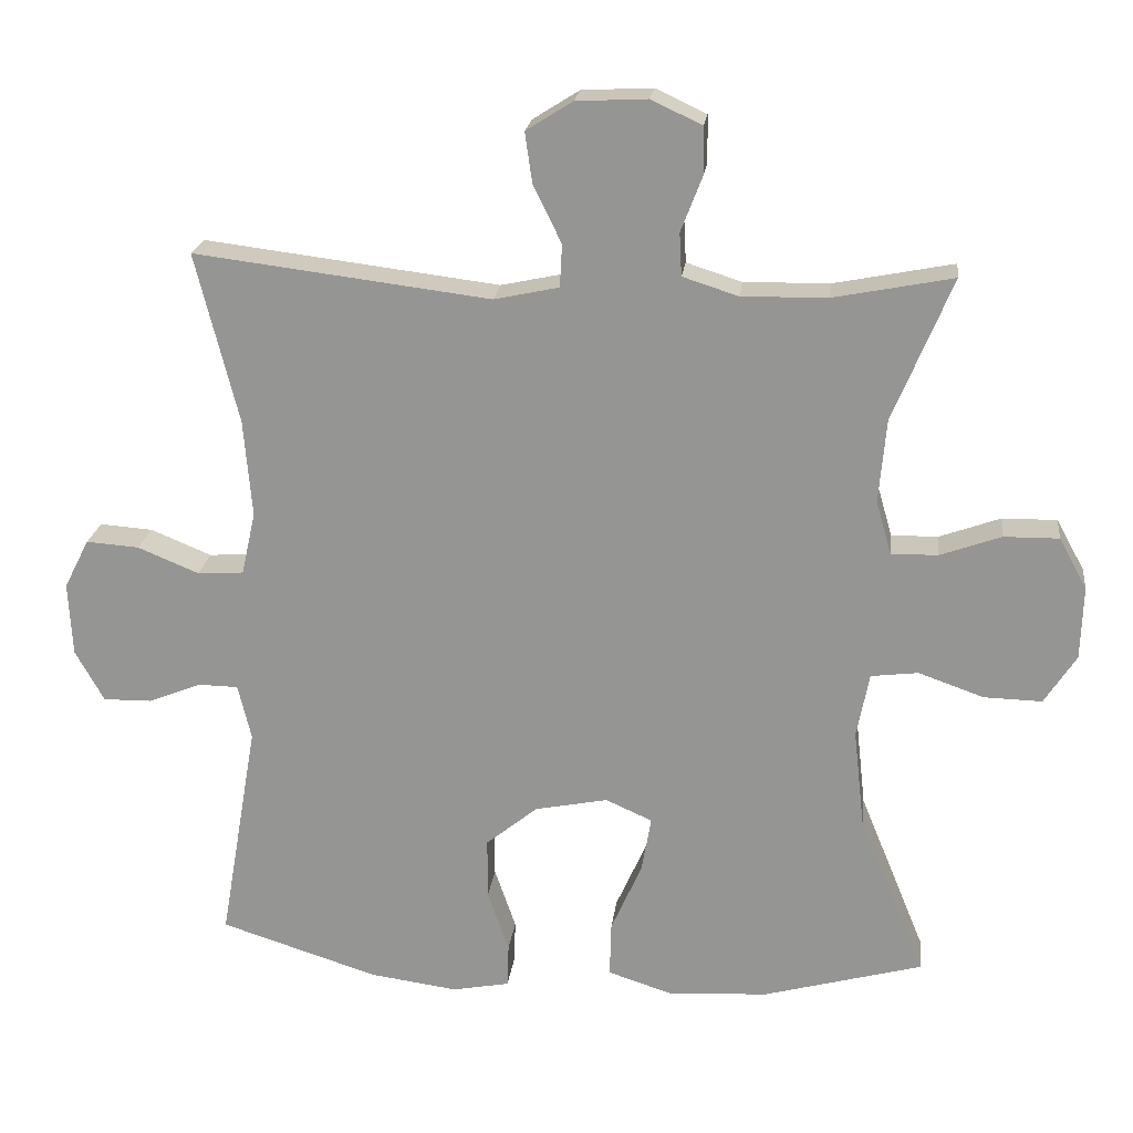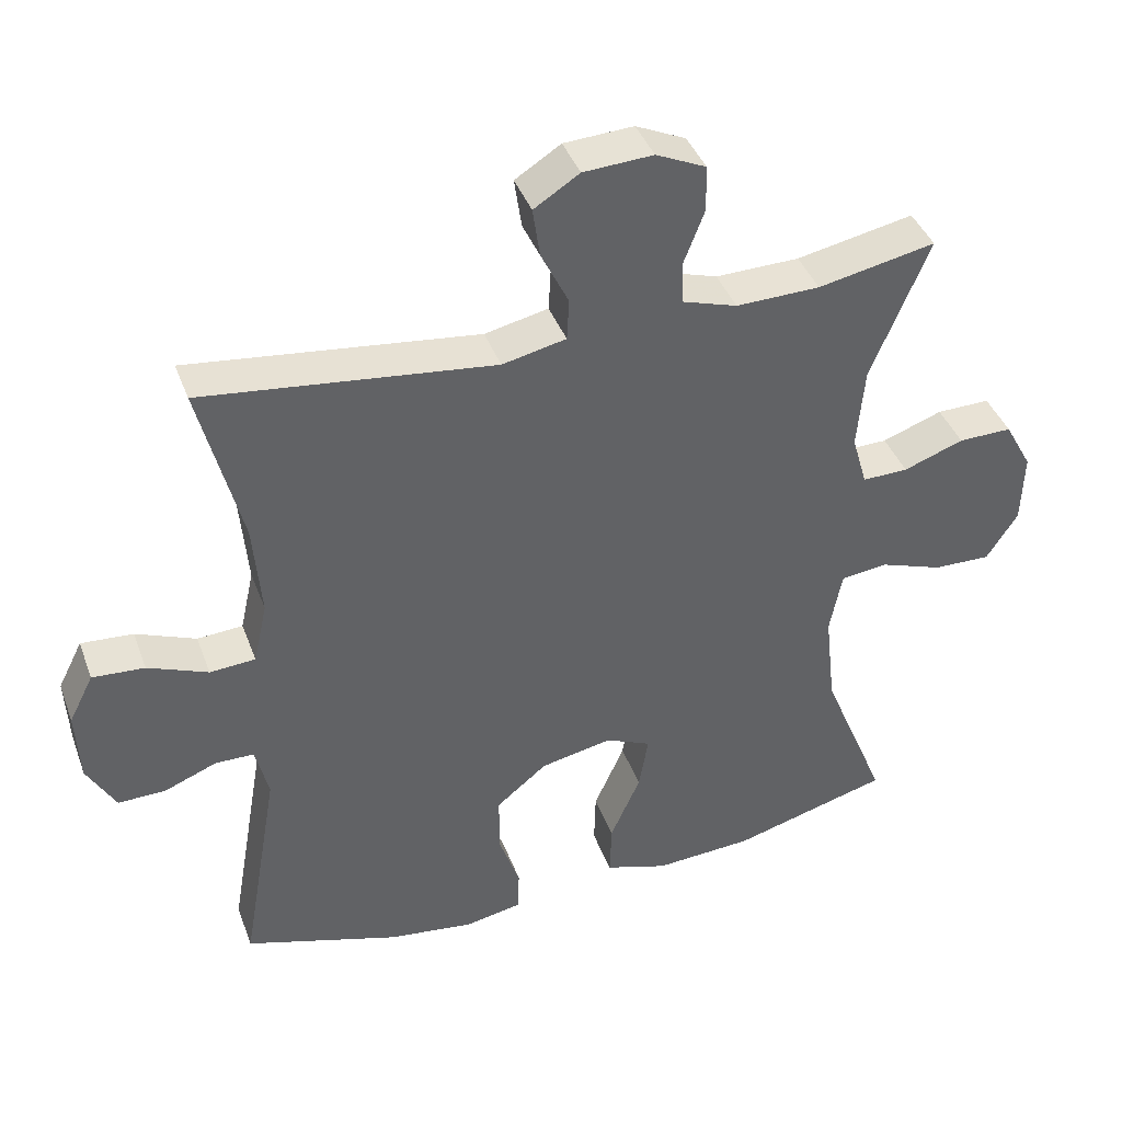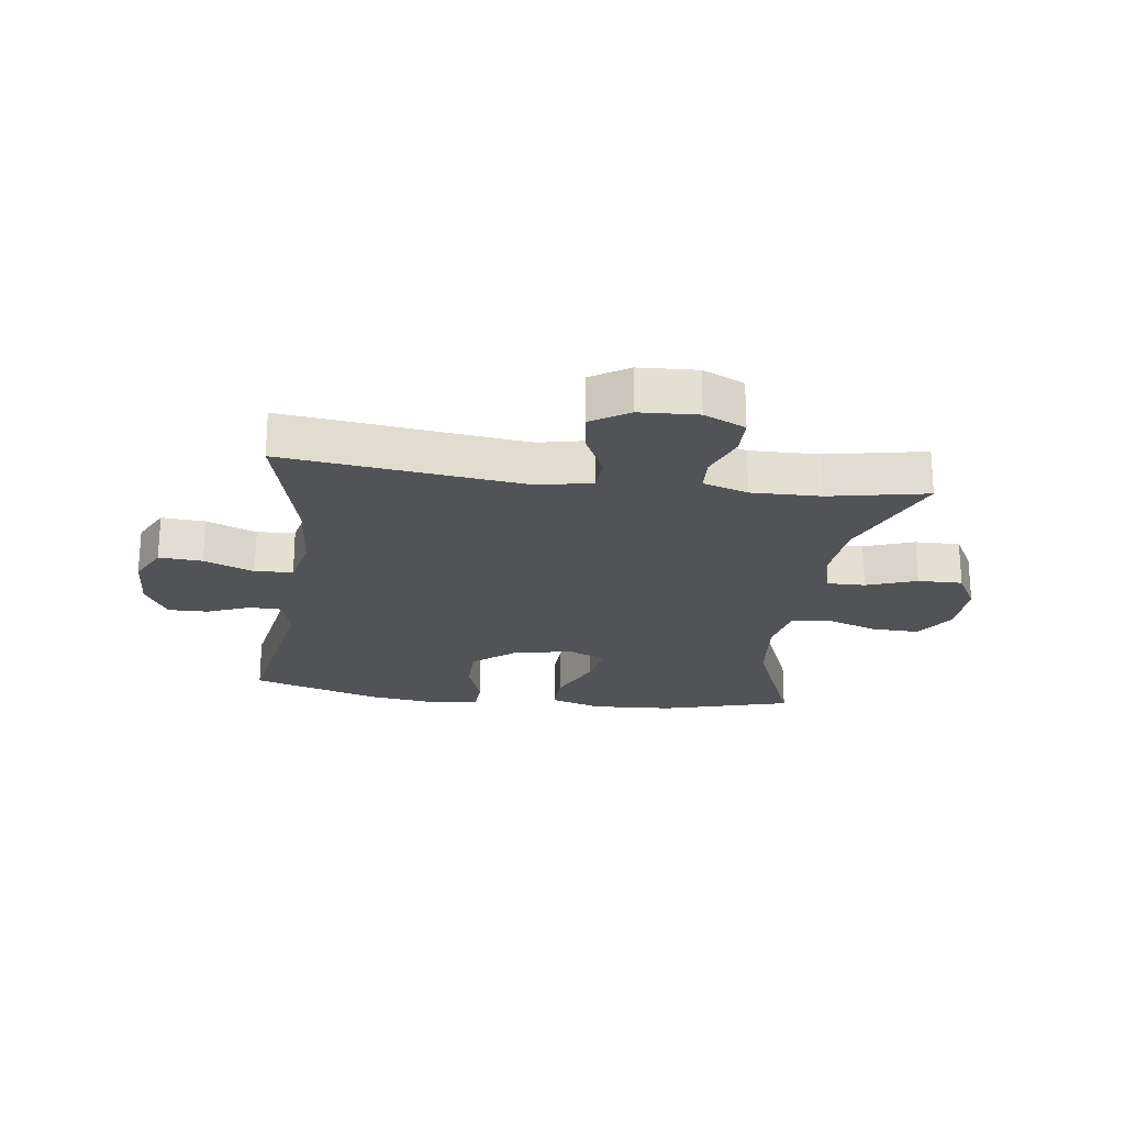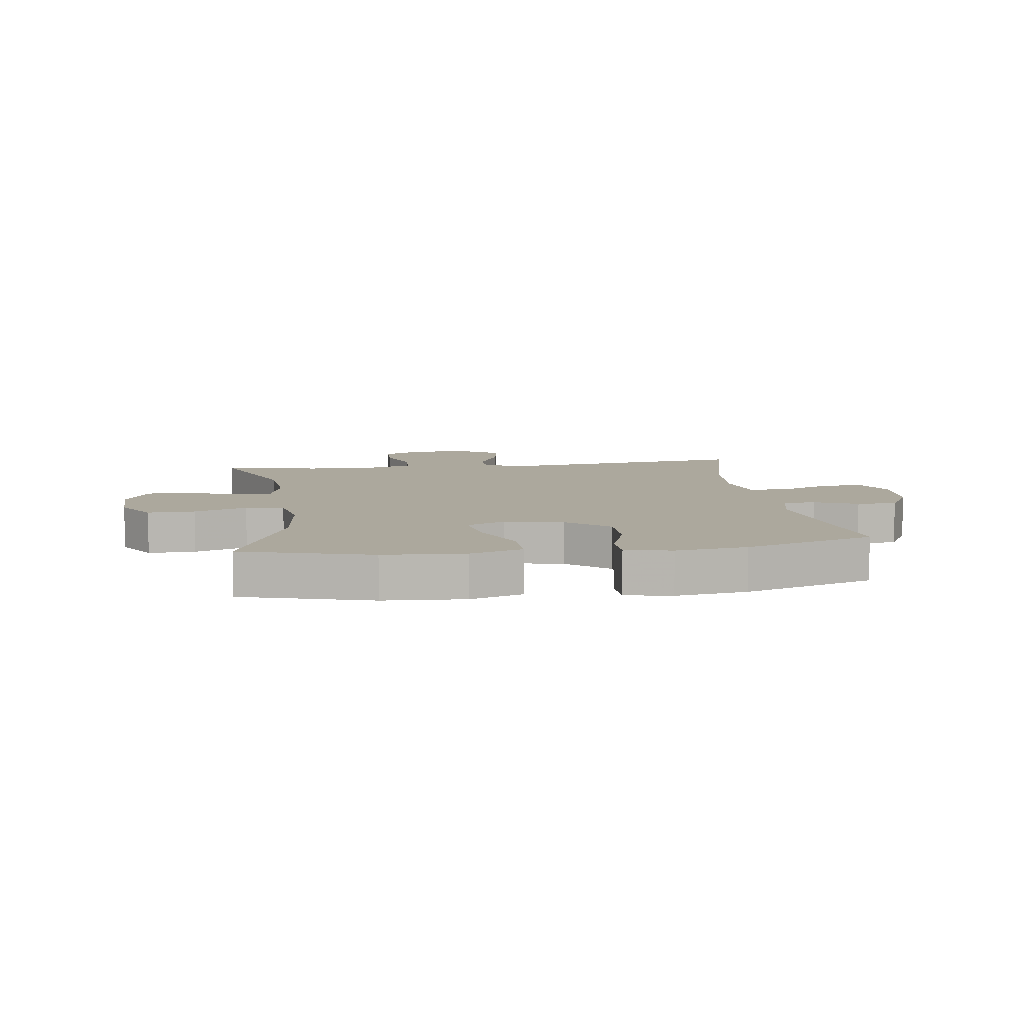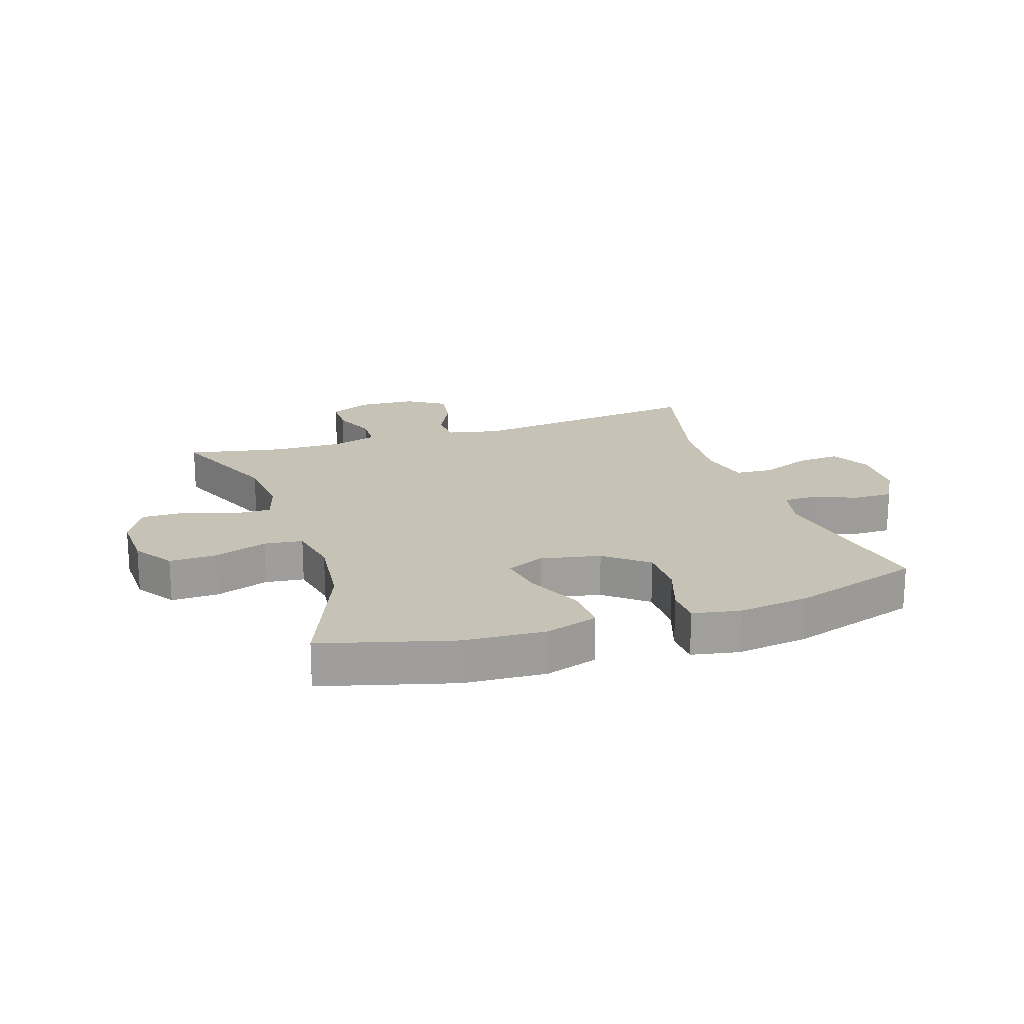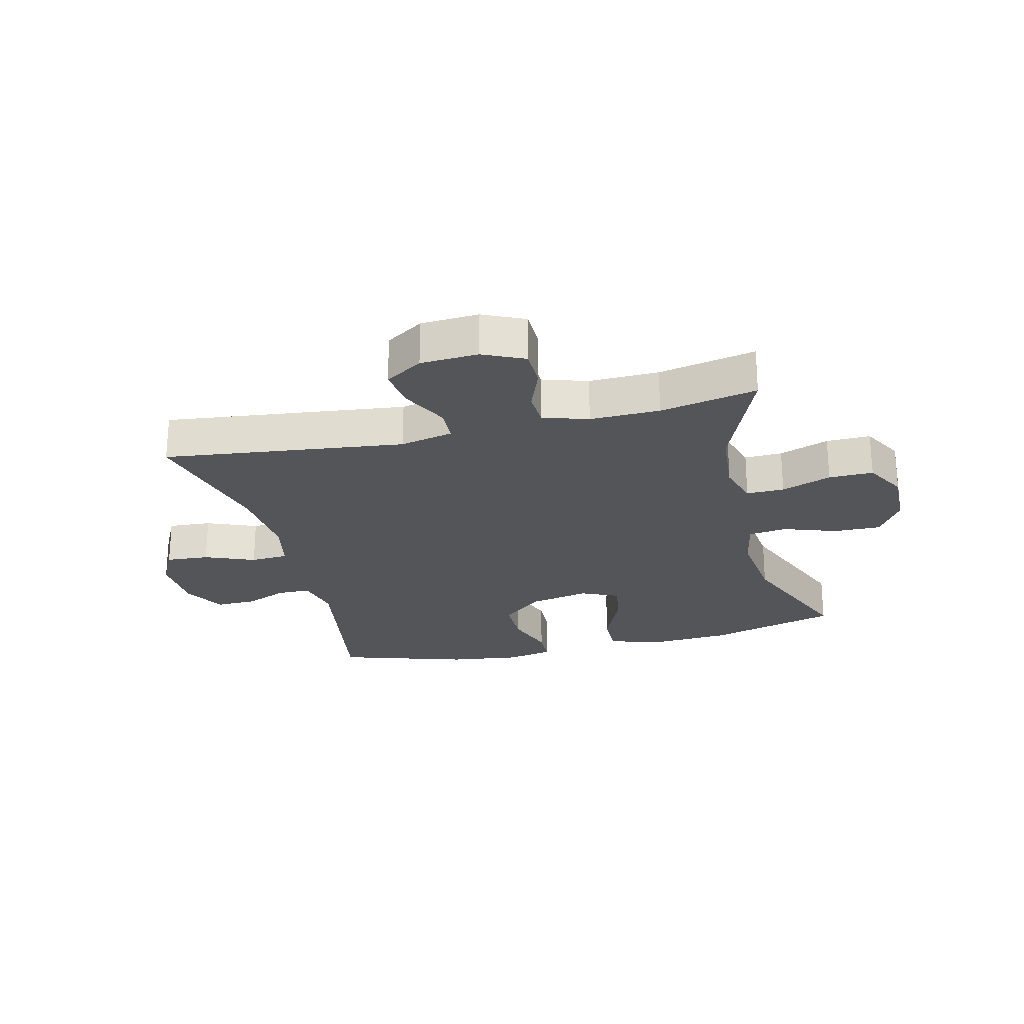
<metadata>
{"format":"obj","ext":"obj","renderer":"f3d","projection":"perspective","resolution":1024,"background":"white","views":[{"elev":21.4,"azim":7.0,"up":"+Z"},{"elev":40.8,"azim":-19.5,"up":"+Z"},{"elev":-22.2,"azim":-7.7,"up":"+Y"},{"elev":8.6,"azim":172.1,"up":"+Y"},{"elev":19.2,"azim":161.6,"up":"+Y"},{"elev":-24.4,"azim":13.9,"up":"+Y"}]}
</metadata>
<code>
v -0.5 0.07 0.5
v -0.099 0.07 0.451
v -0.011 0.07 0.47
v -0.008 0.07 0.528
v -0.046 0.07 0.605
v -0.056 0.07 0.674
v 0.007 0.07 0.714
v 0.103 0.07 0.719
v 0.172 0.07 0.687
v 0.173 0.07 0.623
v 0.144 0.07 0.548
v 0.147 0.07 0.49
v 0.222 0.07 0.466
v 0.338 0.07 0.468
v 0.5 0.07 0.5
v 0.42 0.07 0.306
v 0.41 0.07 0.192
v 0.431 0.07 0.12
v 0.494 0.07 0.121
v 0.577 0.07 0.151
v 0.651 0.07 0.152
v 0.689 0.07 0.083
v 0.686 0.07 -0.016
v 0.643 0.07 -0.083
v 0.564 0.07 -0.081
v 0.476 0.07 -0.05
v 0.412 0.07 -0.058
v 0.395 0.07 -0.146
v 0.41 0.07 -0.28
v 0.5 0.07 -0.5
v 0.283 0.07 -0.56
v 0.147 0.07 -0.568
v 0.06 0.07 -0.54
v 0.062 0.07 -0.465
v 0.104 0.07 -0.37
v 0.117 0.07 -0.294
v 0.054 0.07 -0.266
v -0.045 0.07 -0.286
v -0.115 0.07 -0.343
v -0.115 0.07 -0.426
v -0.086 0.07 -0.51
v -0.088 0.07 -0.569
v -0.166 0.07 -0.584
v -0.285 0.07 -0.568
v -0.5 0.07 -0.5
v -0.448 0.07 -0.197
v -0.466 0.07 -0.122
v -0.52 0.07 -0.121
v -0.592 0.07 -0.15
v -0.658 0.07 -0.151
v -0.697 0.07 -0.081
v -0.702 0.07 0.019
v -0.668 0.07 0.086
v -0.596 0.07 0.081
v -0.513 0.07 0.047
v -0.45 0.07 0.051
v -0.431 0.07 0.137
v -0.442 0.07 0.269
v -0.5 0 0.5
v -0.099 0 0.451
v -0.011 0 0.47
v -0.008 0 0.528
v -0.046 0 0.605
v -0.056 0 0.674
v 0.007 0 0.714
v 0.103 0 0.719
v 0.172 0 0.687
v 0.173 0 0.623
v 0.144 0 0.548
v 0.147 0 0.49
v 0.222 0 0.466
v 0.338 0 0.468
v 0.5 0 0.5
v 0.42 0 0.306
v 0.41 0 0.192
v 0.431 0 0.12
v 0.494 0 0.121
v 0.577 0 0.151
v 0.651 0 0.152
v 0.689 0 0.083
v 0.686 0 -0.016
v 0.643 0 -0.083
v 0.564 0 -0.081
v 0.476 0 -0.05
v 0.412 0 -0.058
v 0.395 0 -0.146
v 0.41 0 -0.28
v 0.5 0 -0.5
v 0.283 0 -0.56
v 0.147 0 -0.568
v 0.06 0 -0.54
v 0.062 0 -0.465
v 0.104 0 -0.37
v 0.117 0 -0.294
v 0.054 0 -0.266
v -0.045 0 -0.286
v -0.115 0 -0.343
v -0.115 0 -0.426
v -0.086 0 -0.51
v -0.088 0 -0.569
v -0.166 0 -0.584
v -0.285 0 -0.568
v -0.5 0 -0.5
v -0.448 0 -0.197
v -0.466 0 -0.122
v -0.52 0 -0.121
v -0.592 0 -0.15
v -0.658 0 -0.151
v -0.697 0 -0.081
v -0.702 0 0.019
v -0.668 0 0.086
v -0.596 0 0.081
v -0.513 0 0.047
v -0.45 0 0.051
v -0.431 0 0.137
v -0.442 0 0.269
f 52 53 54 55
f 52 55 56
f 51 52 56
f 48 49 50 51
f 47 48 51 56
f 46 47 56 57
f 44 45 46
f 43 44 46 57
f 40 41 42 43
f 39 40 43 57
f 32 33 34 35
f 32 35 36
f 29 30 31 32
f 28 29 32 36
f 27 28 36 37
f 23 24 25 26
f 23 26 27
f 22 23 27
f 19 20 21 22
f 18 19 22 27
f 17 18 27 37
f 14 15 16
f 13 14 16 17
f 12 13 17 37
f 8 9 10 11
f 4 5 6 7
f 3 4 7 8
f 58 1 2
f 58 2 3
f 38 39 57 58
f 38 58 3
f 11 12 37 38
f 3 8 11 38
f 113 112 111 110
f 114 113 110
f 114 110 109
f 109 108 107 106
f 114 109 106 105
f 115 114 105 104
f 104 103 102
f 115 104 102 101
f 101 100 99 98
f 115 101 98 97
f 93 92 91 90
f 94 93 90
f 90 89 88 87
f 94 90 87 86
f 95 94 86 85
f 84 83 82 81
f 85 84 81
f 85 81 80
f 80 79 78 77
f 85 80 77 76
f 95 85 76 75
f 74 73 72
f 75 74 72 71
f 95 75 71 70
f 69 68 67 66
f 65 64 63 62
f 66 65 62 61
f 60 59 116
f 61 60 116
f 116 115 97 96
f 61 116 96
f 96 95 70 69
f 96 69 66 61
f 1 59 60 2
f 2 60 61 3
f 3 61 62 4
f 4 62 63 5
f 5 63 64 6
f 6 64 65 7
f 7 65 66 8
f 8 66 67 9
f 9 67 68 10
f 10 68 69 11
f 11 69 70 12
f 12 70 71 13
f 13 71 72 14
f 14 72 73 15
f 15 73 74 16
f 16 74 75 17
f 17 75 76 18
f 18 76 77 19
f 19 77 78 20
f 20 78 79 21
f 21 79 80 22
f 22 80 81 23
f 23 81 82 24
f 24 82 83 25
f 25 83 84 26
f 26 84 85 27
f 27 85 86 28
f 28 86 87 29
f 29 87 88 30
f 30 88 89 31
f 31 89 90 32
f 32 90 91 33
f 33 91 92 34
f 34 92 93 35
f 35 93 94 36
f 36 94 95 37
f 37 95 96 38
f 38 96 97 39
f 39 97 98 40
f 40 98 99 41
f 41 99 100 42
f 42 100 101 43
f 43 101 102 44
f 44 102 103 45
f 45 103 104 46
f 46 104 105 47
f 47 105 106 48
f 48 106 107 49
f 49 107 108 50
f 50 108 109 51
f 51 109 110 52
f 52 110 111 53
f 53 111 112 54
f 54 112 113 55
f 55 113 114 56
f 56 114 115 57
f 57 115 116 58
f 58 116 59 1

</code>
